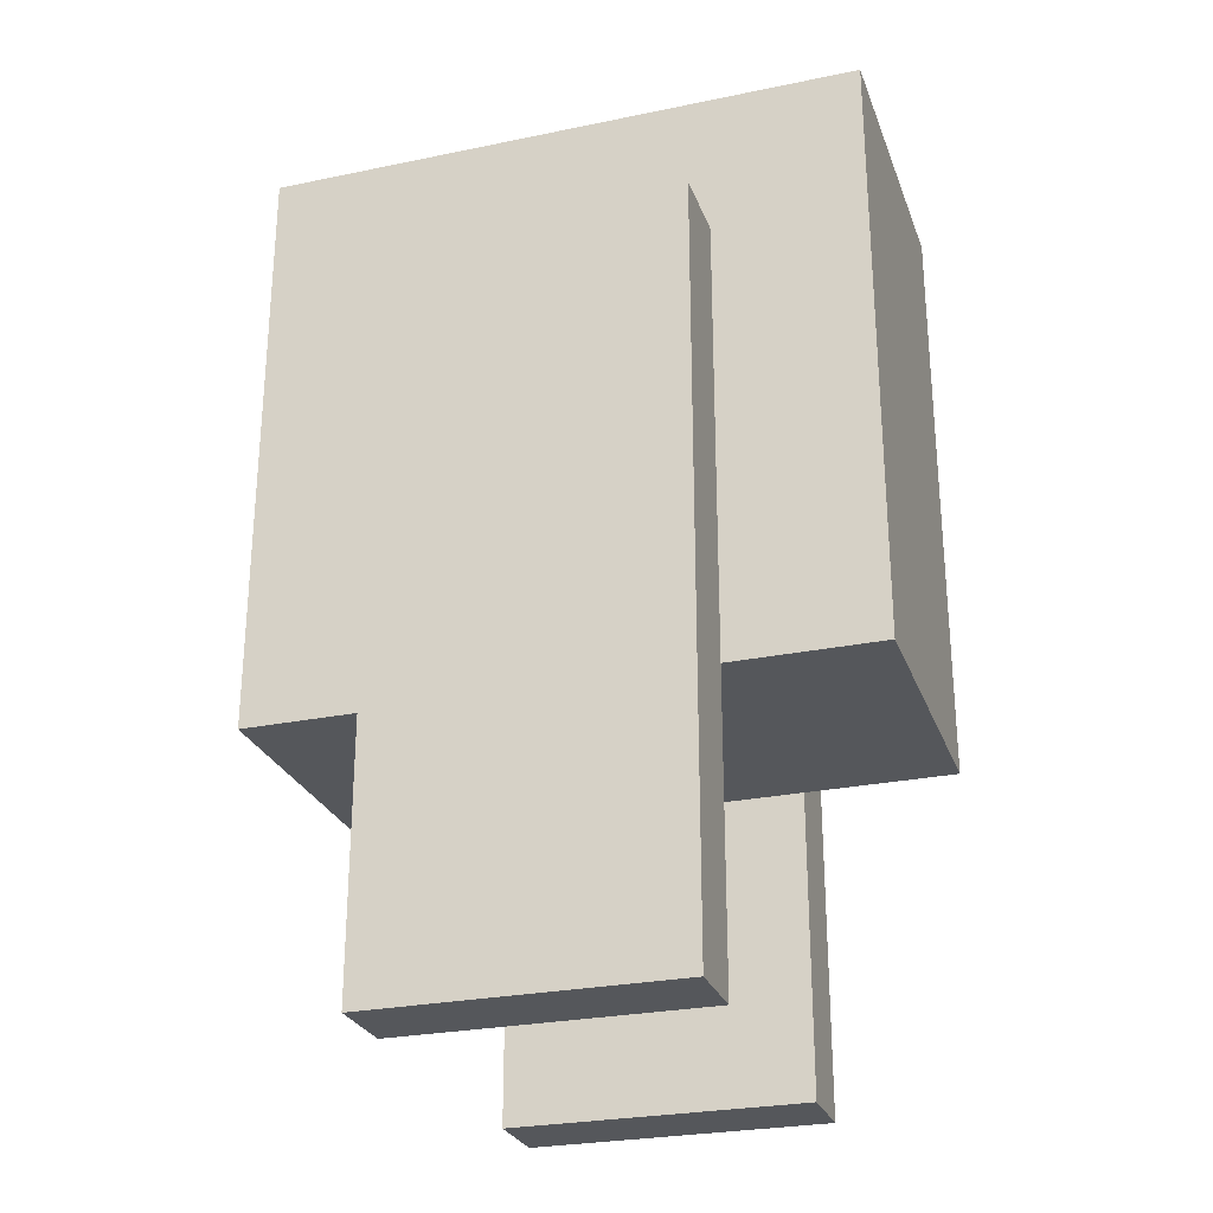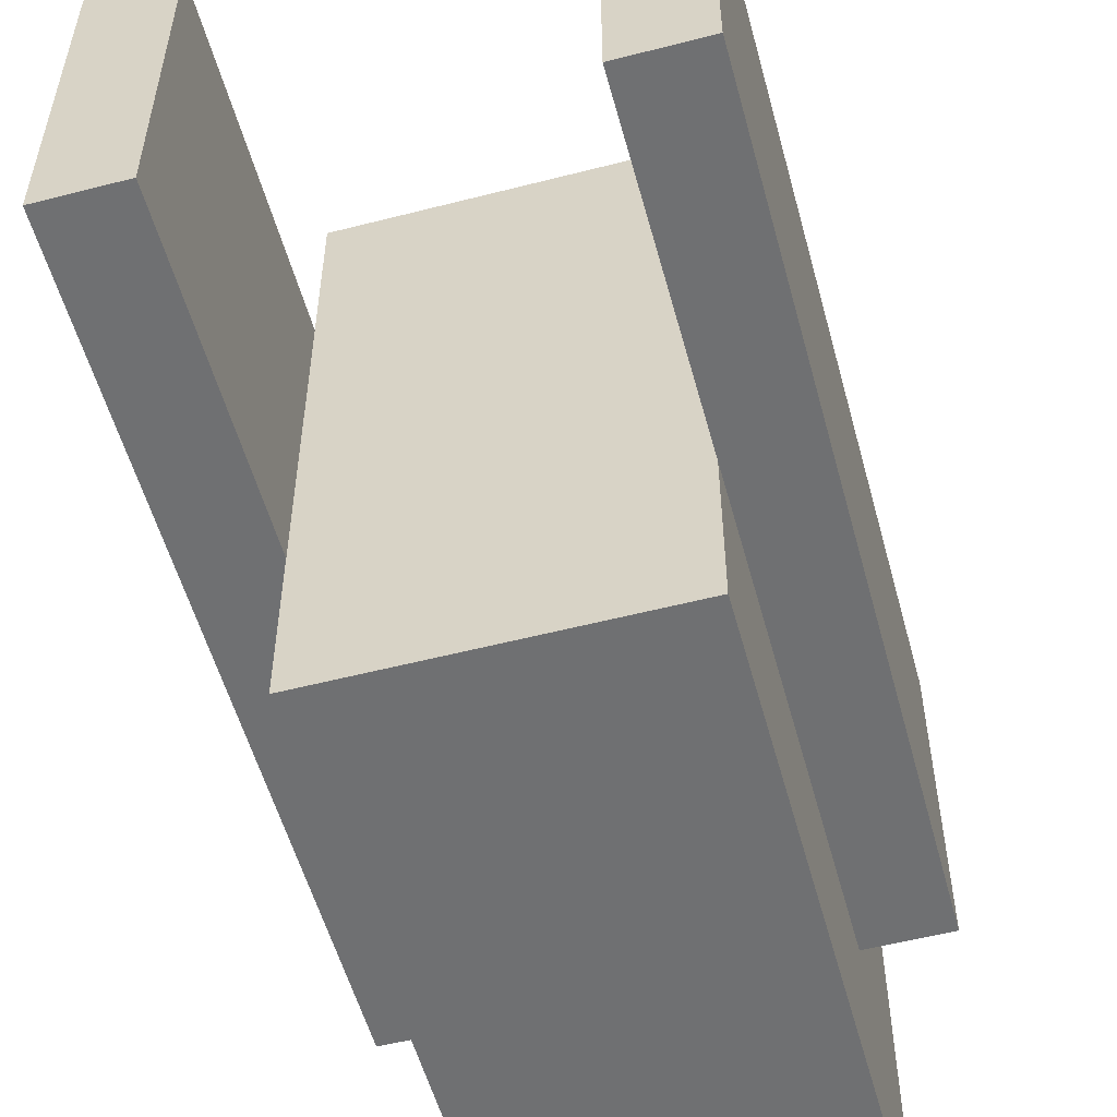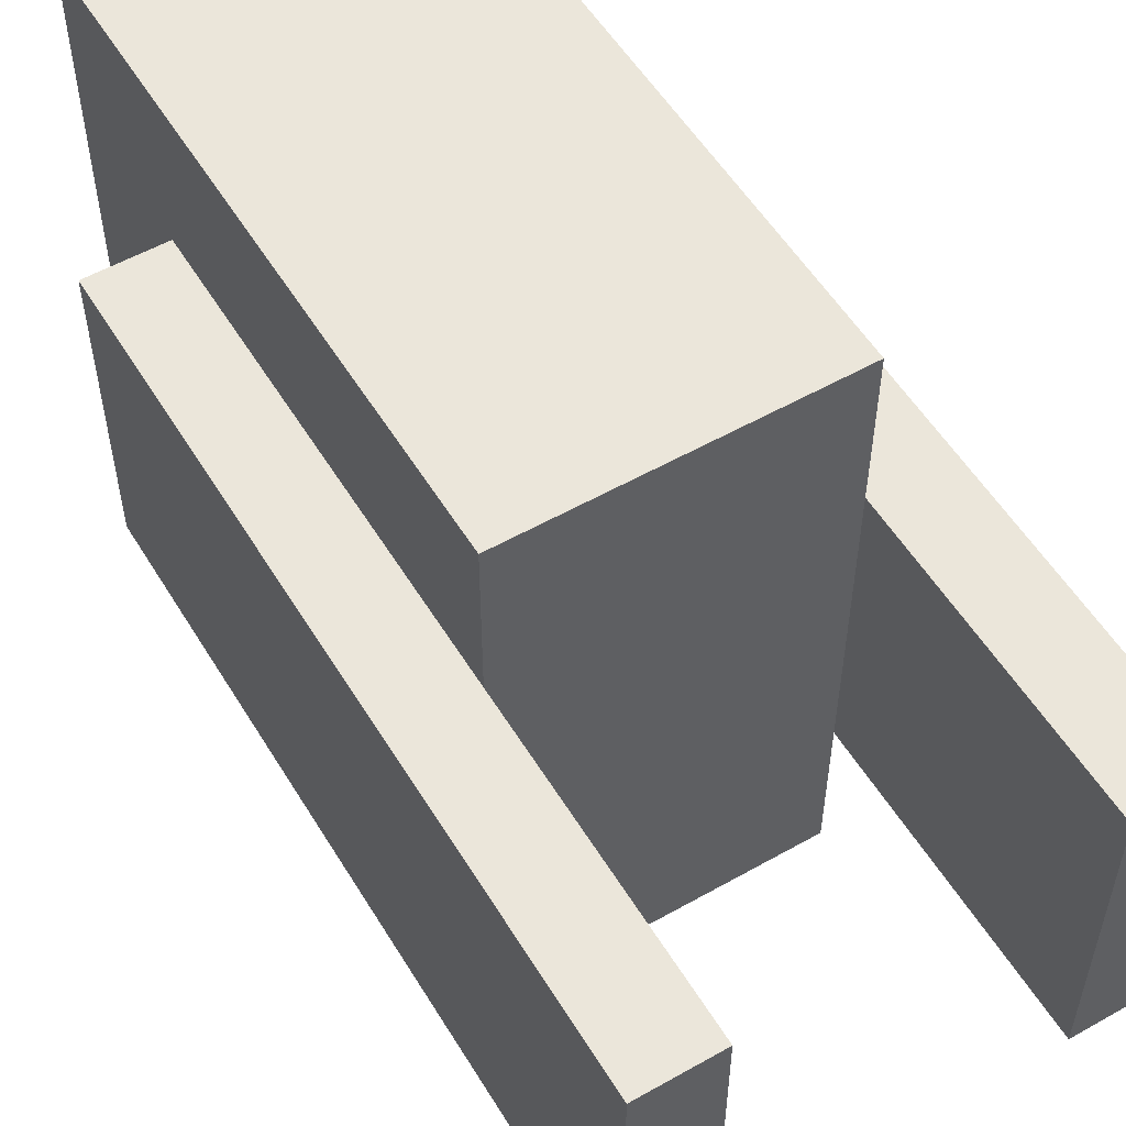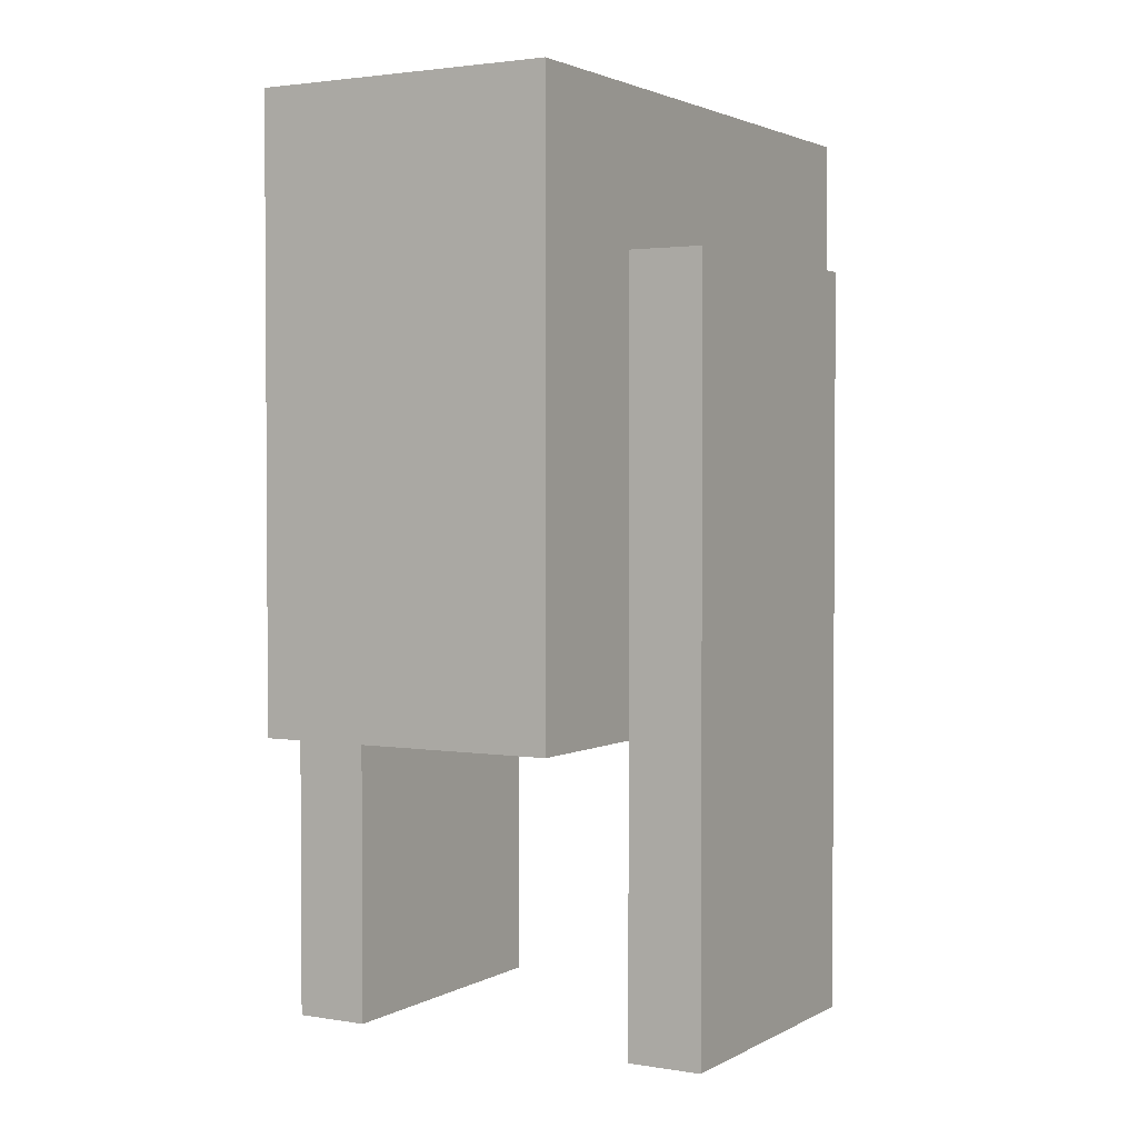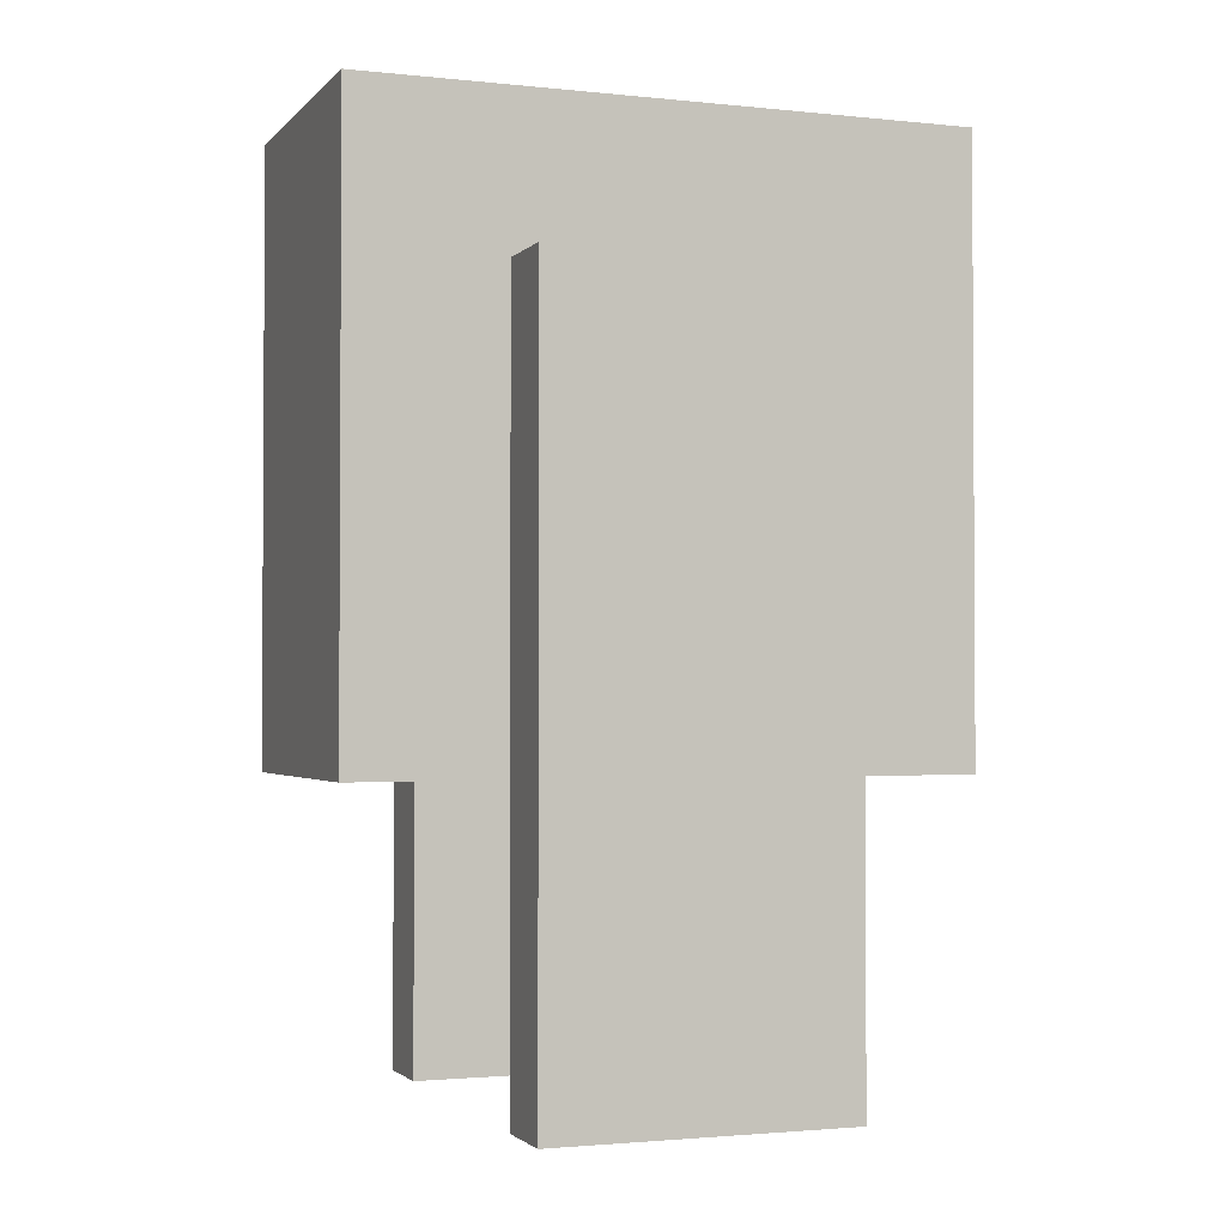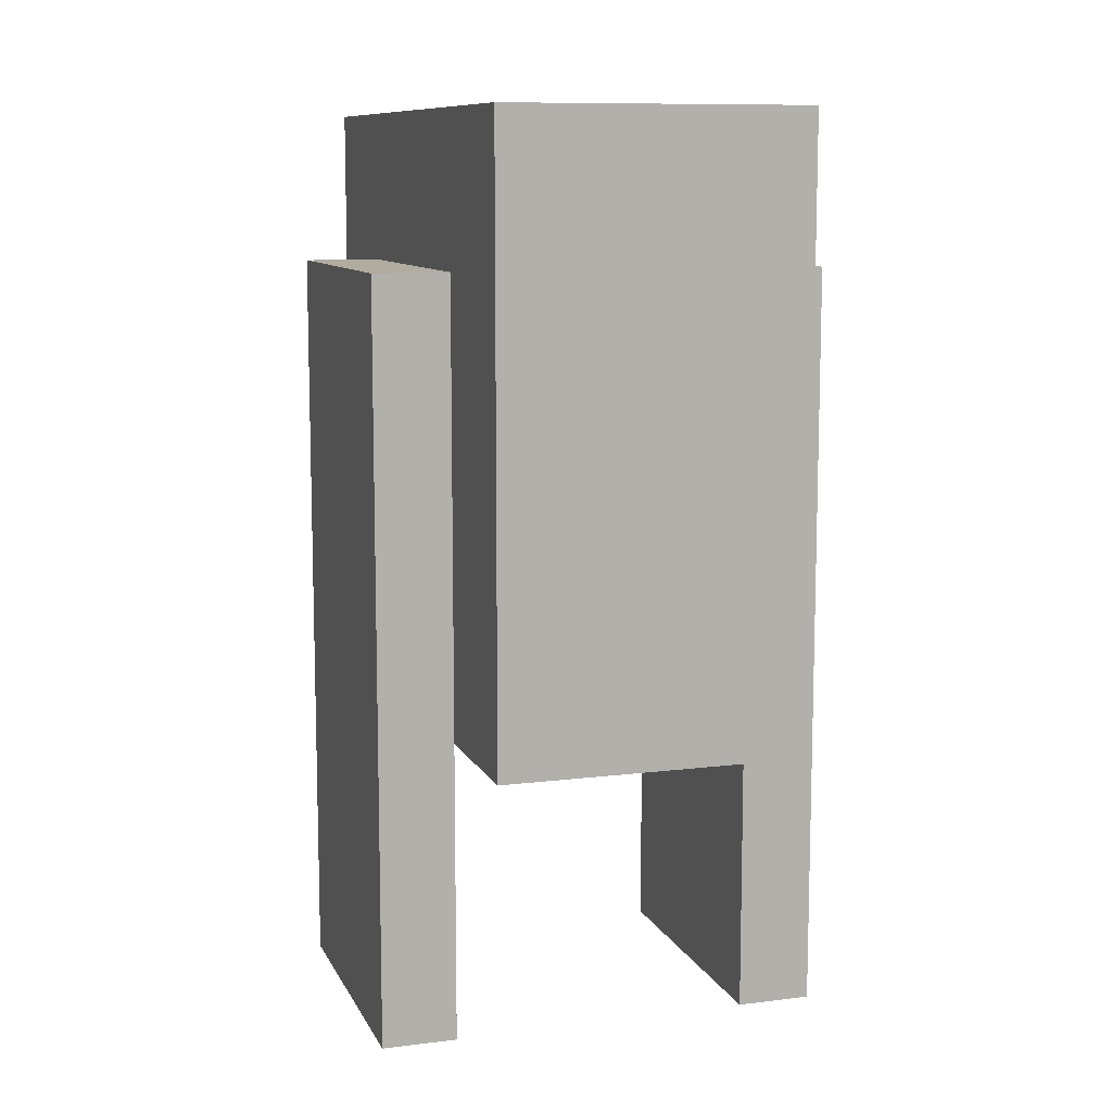
<metadata>
{"format":"obj","ext":"obj","renderer":"f3d","projection":"perspective","resolution":1024,"background":"white","views":[{"elev":-27.0,"azim":-72.2,"up":"+Y"},{"elev":-54.9,"azim":15.2,"up":"+Z"},{"elev":54.7,"azim":-30.9,"up":"+Z"},{"elev":2.3,"azim":-150.0,"up":"+Y"},{"elev":-2.0,"azim":-110.5,"up":"+Y"},{"elev":10.1,"azim":162.4,"up":"+Y"}]}
</metadata>
<code>
o cube
v 0.125 -0.5 -0.125
v 0.1875 -0.5 -0.125
v 0.125 0.125 -0.125
v 0.1875 0.125 -0.125
v 0.125 -0.5 0.125
v 0.1875 -0.5 0.125
v 0.125 0.125 0.125
v 0.1875 0.125 0.125
v -0.125 -0.25 -0.25
v 0.125 -0.25 -0.25
v -0.125 0.25 -0.25
v 0.125 0.25 -0.25
v -0.125 -0.25 0.25
v 0.125 -0.25 0.25
v -0.125 0.25 0.25
v 0.125 0.25 0.25
v -0.1875 -0.5 -0.125
v -0.125 -0.5 -0.125
v -0.1875 0.125 -0.125
v -0.125 0.125 -0.125
v -0.1875 -0.5 0.125
v -0.125 -0.5 0.125
v -0.1875 0.125 0.125
v -0.125 0.125 0.125
f 4 2 1 3
f 7 5 6 8
f 1 2 6 5
f 4 3 7 8
f 3 1 5 7
f 8 6 2 4
f 12 10 9 11
f 15 13 14 16
f 9 10 14 13
f 12 11 15 16
f 11 9 13 15
f 16 14 10 12
f 20 18 17 19
f 23 21 22 24
f 17 18 22 21
f 20 19 23 24
f 19 17 21 23
f 24 22 18 20

</code>
